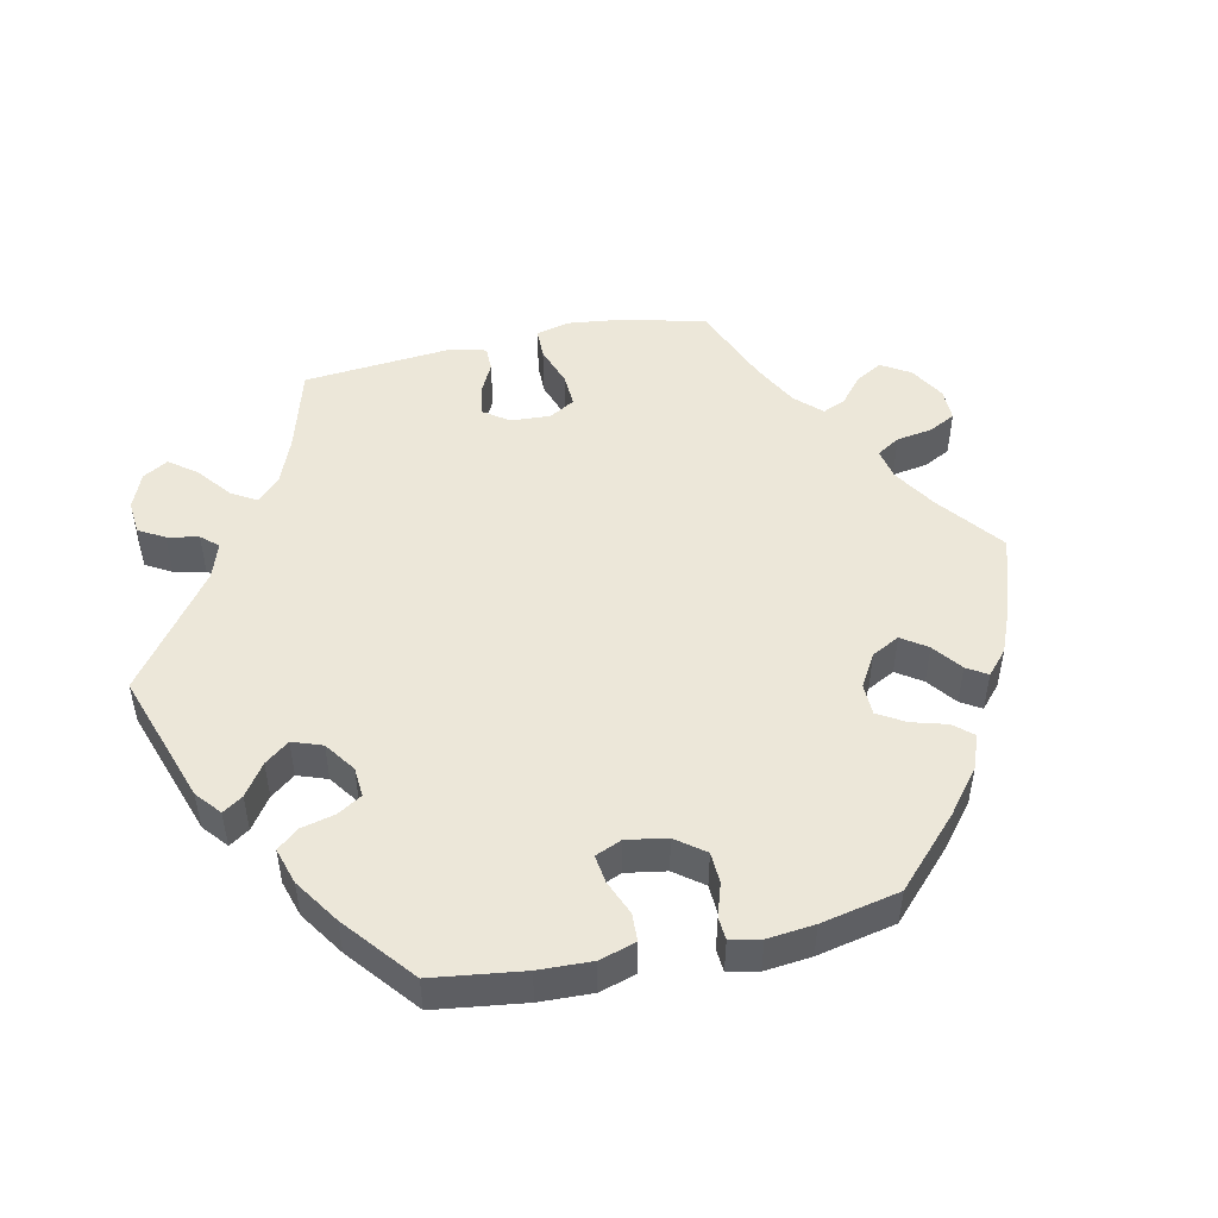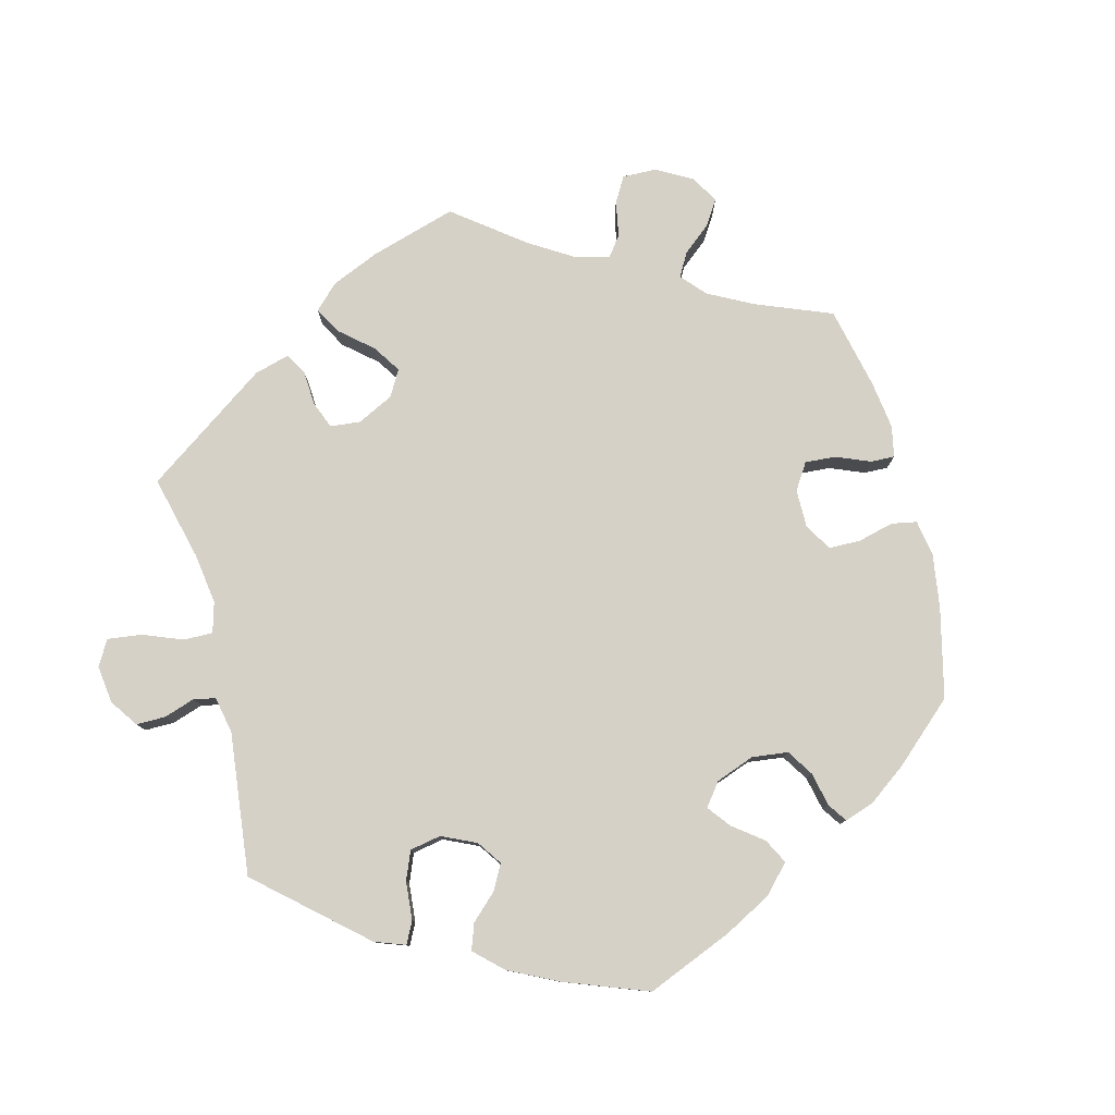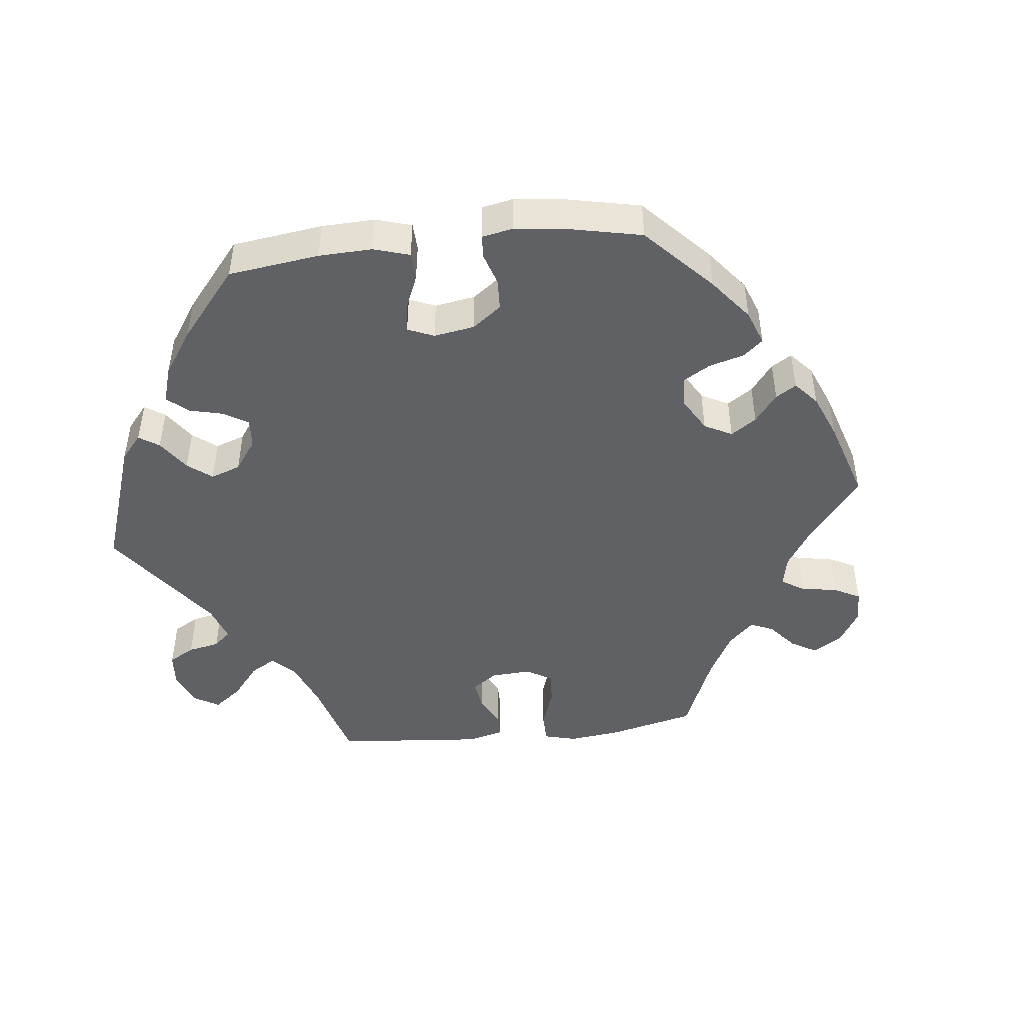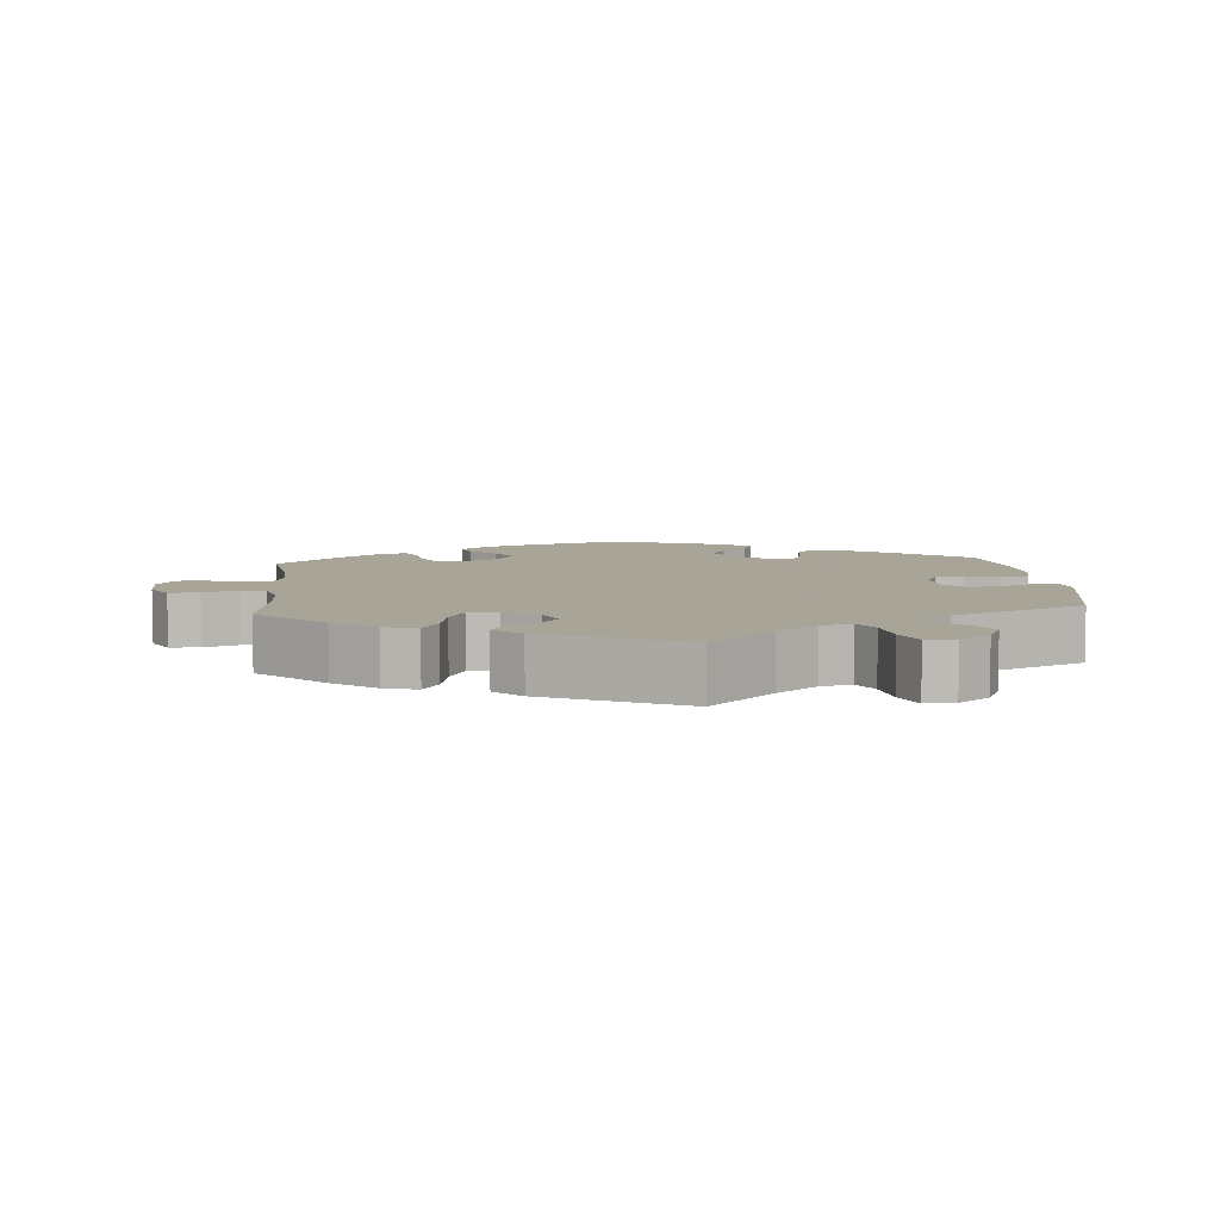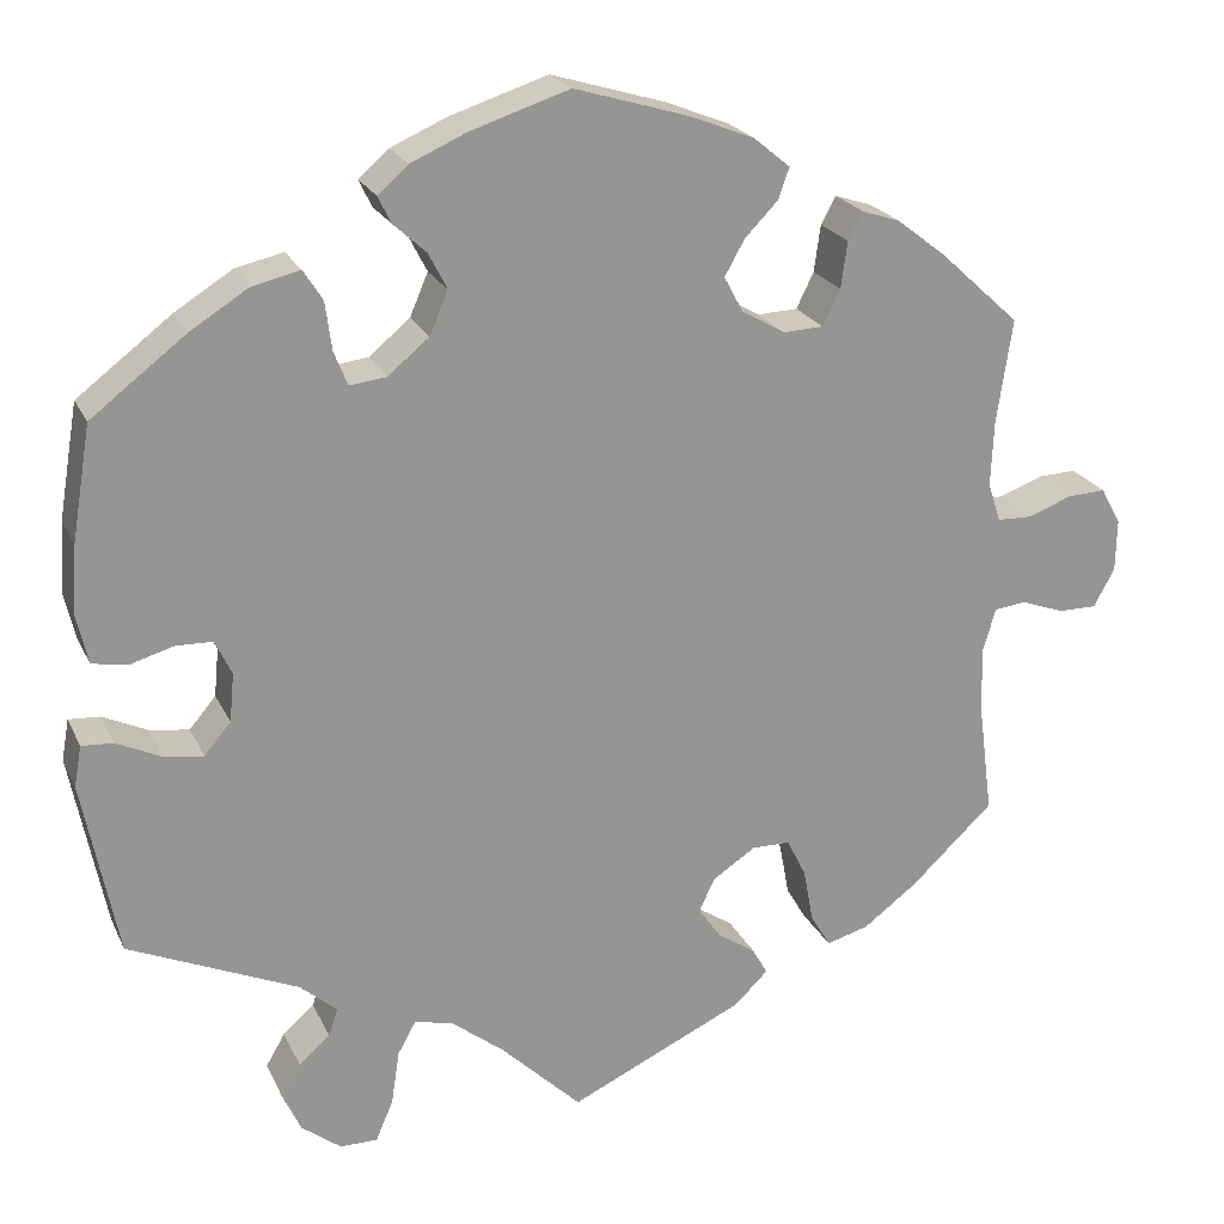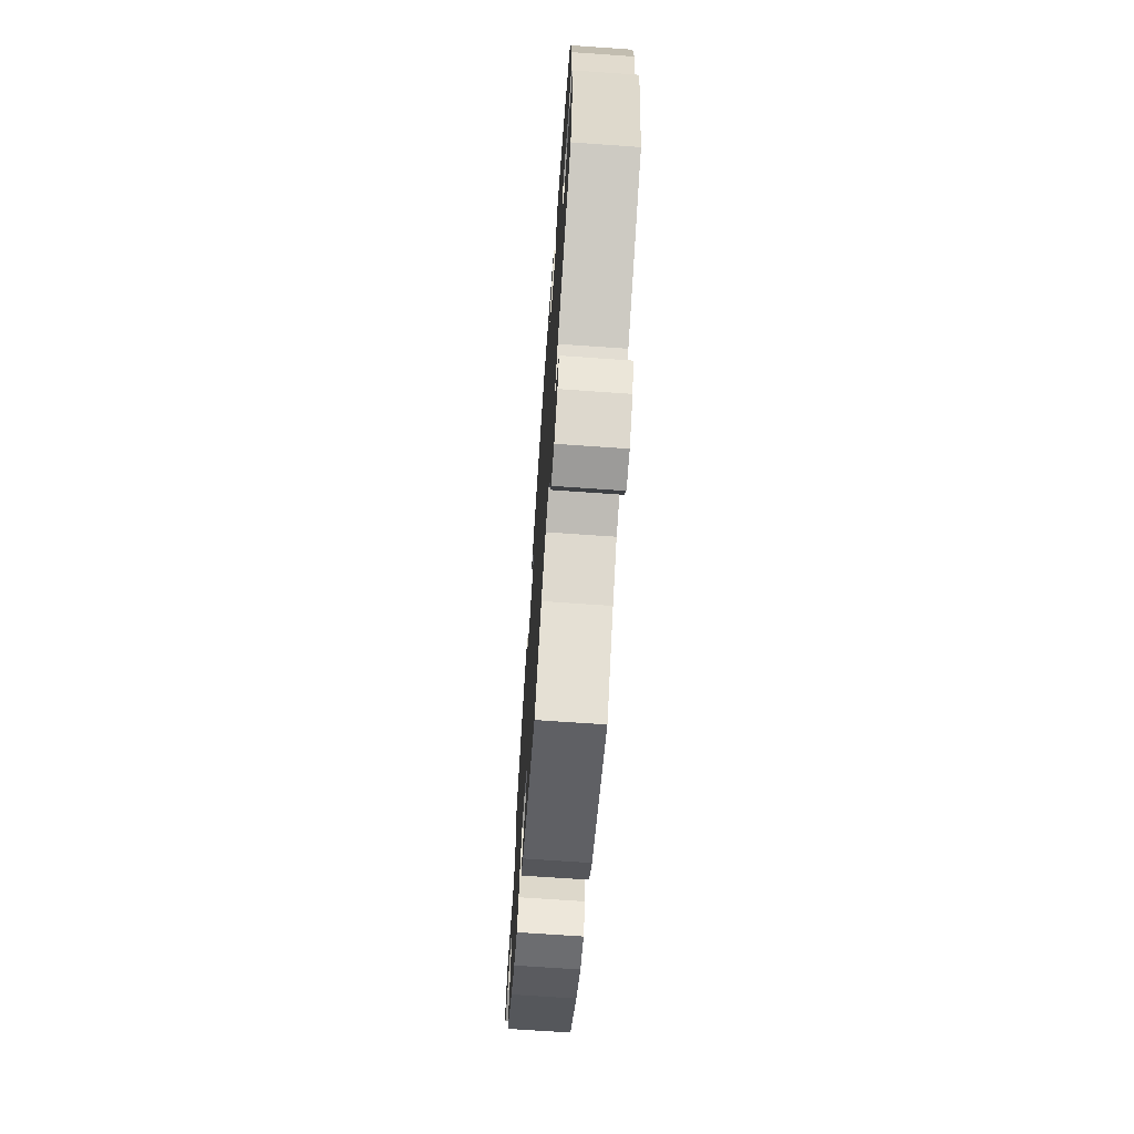
<metadata>
{"format":"obj","ext":"obj","renderer":"f3d","projection":"perspective","resolution":1024,"background":"white","views":[{"elev":49.6,"azim":-42.1,"up":"+Y"},{"elev":79.0,"azim":-74.4,"up":"+Y"},{"elev":-46.7,"azim":-23.5,"up":"+Y"},{"elev":7.0,"azim":175.0,"up":"+Y"},{"elev":22.1,"azim":-19.9,"up":"+Z"},{"elev":-69.9,"azim":-94.0,"up":"+Z"}]}
</metadata>
<code>
v -0.538 0.07 -0.097
v -0.53 0.07 -0.052
v -0.496 0.07 -0.054
v -0.447 0.07 -0.077
v -0.404 0.07 -0.083
v -0.375 0.07 -0.049
v -0.37 0.07 0.004
v -0.388 0.07 0.042
v -0.428 0.07 0.043
v -0.476 0.07 0.029
v -0.514 0.07 0.036
v -0.526 0.07 0.088
v -0.521 0.07 0.164
v -0.5 0.07 0.289
v -0.397 0.07 0.368
v -0.333 0.07 0.408
v -0.281 0.07 0.42
v -0.26 0.07 0.387
v -0.253 0.07 0.334
v -0.238 0.07 0.297
v -0.198 0.07 0.302
v -0.153 0.07 0.339
v -0.133 0.07 0.386
v -0.153 0.07 0.425
v -0.189 0.07 0.458
v -0.203 0.07 0.487
v -0.17 0.07 0.516
v -0.109 0.07 0.543
v -0.001 0.07 0.578
v 0.123 0.07 0.541
v 0.194 0.07 0.513
v 0.234 0.07 0.48
v 0.222 0.07 0.446
v 0.186 0.07 0.409
v 0.164 0.07 0.37
v 0.185 0.07 0.331
v 0.232 0.07 0.304
v 0.276 0.07 0.306
v 0.295 0.07 0.345
v 0.302 0.07 0.396
v 0.318 0.07 0.426
v 0.36 0.07 0.412
v 0.414 0.07 0.37
v 0.501 0.07 0.29
v 0.484 0.07 0.175
v 0.481 0.07 0.105
v 0.495 0.07 0.062
v 0.533 0.07 0.061
v 0.581 0.07 0.079
v 0.623 0.07 0.081
v 0.645 0.07 0.041
v 0.644 0.07 -0.016
v 0.621 0.07 -0.058
v 0.579 0.07 -0.058
v 0.532 0.07 -0.041
v 0.497 0.07 -0.045
v 0.483 0.07 -0.093
v 0.485 0.07 -0.165
v 0.501 0.07 -0.288
v 0.41 0.07 -0.374
v 0.351 0.07 -0.418
v 0.305 0.07 -0.431
v 0.283 0.07 -0.394
v 0.272 0.07 -0.335
v 0.251 0.07 -0.293
v 0.209 0.07 -0.293
v 0.162 0.07 -0.324
v 0.144 0.07 -0.363
v 0.17 0.07 -0.396
v 0.211 0.07 -0.423
v 0.228 0.07 -0.453
v 0.191 0.07 -0.489
v 0 0.07 -0.578
v -0.089 0.07 -0.492
v -0.145 0.07 -0.448
v -0.188 0.07 -0.437
v -0.208 0.07 -0.473
v -0.217 0.07 -0.532
v -0.236 0.07 -0.577
v -0.277 0.07 -0.577
v -0.32 0.07 -0.544
v -0.34 0.07 -0.501
v -0.319 0.07 -0.465
v -0.285 0.07 -0.435
v -0.275 0.07 -0.405
v -0.315 0.07 -0.37
v -0.5 0.07 -0.289
v -0.538 0 -0.097
v -0.53 0 -0.052
v -0.496 0 -0.054
v -0.447 0 -0.077
v -0.404 0 -0.083
v -0.375 0 -0.049
v -0.37 0 0.004
v -0.388 0 0.042
v -0.428 0 0.043
v -0.476 0 0.029
v -0.514 0 0.036
v -0.526 0 0.088
v -0.521 0 0.164
v -0.5 0 0.289
v -0.397 0 0.368
v -0.333 0 0.408
v -0.281 0 0.42
v -0.26 0 0.387
v -0.253 0 0.334
v -0.238 0 0.297
v -0.198 0 0.302
v -0.153 0 0.339
v -0.133 0 0.386
v -0.153 0 0.425
v -0.189 0 0.458
v -0.203 0 0.487
v -0.17 0 0.516
v -0.109 0 0.543
v -0.001 0 0.578
v 0.123 0 0.541
v 0.194 0 0.513
v 0.234 0 0.48
v 0.222 0 0.446
v 0.186 0 0.409
v 0.164 0 0.37
v 0.185 0 0.331
v 0.232 0 0.304
v 0.276 0 0.306
v 0.295 0 0.345
v 0.302 0 0.396
v 0.318 0 0.426
v 0.36 0 0.412
v 0.414 0 0.37
v 0.501 0 0.29
v 0.484 0 0.175
v 0.481 0 0.105
v 0.495 0 0.062
v 0.533 0 0.061
v 0.581 0 0.079
v 0.623 0 0.081
v 0.645 0 0.041
v 0.644 0 -0.016
v 0.621 0 -0.058
v 0.579 0 -0.058
v 0.532 0 -0.041
v 0.497 0 -0.045
v 0.483 0 -0.093
v 0.485 0 -0.165
v 0.501 0 -0.288
v 0.41 0 -0.374
v 0.351 0 -0.418
v 0.305 0 -0.431
v 0.283 0 -0.394
v 0.272 0 -0.335
v 0.251 0 -0.293
v 0.209 0 -0.293
v 0.162 0 -0.324
v 0.144 0 -0.363
v 0.17 0 -0.396
v 0.211 0 -0.423
v 0.228 0 -0.453
v 0.191 0 -0.489
v 0 0 -0.578
v -0.089 0 -0.492
v -0.145 0 -0.448
v -0.188 0 -0.437
v -0.208 0 -0.473
v -0.217 0 -0.532
v -0.236 0 -0.577
v -0.277 0 -0.577
v -0.32 0 -0.544
v -0.34 0 -0.501
v -0.319 0 -0.465
v -0.285 0 -0.435
v -0.275 0 -0.405
v -0.315 0 -0.37
v -0.5 0 -0.289
f 86 87 1 2
f 85 86 2 3
f 81 82 83 84
f 81 84 85
f 80 81 85
f 77 78 79 80
f 76 77 80 85
f 75 76 85 3
f 71 72 73 74
f 69 70 71 74
f 68 69 74 75
f 67 68 75
f 66 67 75
f 61 62 63 64
f 61 64 65
f 58 59 60 61
f 57 58 61 65
f 56 57 65 66
f 52 53 54 55
f 52 55 56
f 51 52 56
f 48 49 50 51
f 47 48 51 56
f 46 47 56 66
f 42 43 44 45
f 39 40 41 42
f 38 39 42 45
f 37 38 45 46
f 31 32 33 34
f 31 34 35
f 30 31 35
f 29 30 35
f 28 29 35 36
f 24 25 26 27
f 23 24 27 28
f 16 17 18 19
f 16 19 20
f 15 16 20
f 14 15 20
f 13 14 20
f 12 13 20 21
f 9 10 11 12
f 8 9 12 21
f 75 3 4
f 75 4 5
f 66 75 5 6
f 36 37 46 66
f 23 28 36 66
f 22 23 66
f 22 66 6 7
f 7 8 21 22
f 89 88 174 173
f 90 89 173 172
f 171 170 169 168
f 172 171 168
f 172 168 167
f 167 166 165 164
f 172 167 164 163
f 90 172 163 162
f 161 160 159 158
f 161 158 157 156
f 162 161 156 155
f 162 155 154
f 162 154 153
f 151 150 149 148
f 152 151 148
f 148 147 146 145
f 152 148 145 144
f 153 152 144 143
f 142 141 140 139
f 143 142 139
f 143 139 138
f 138 137 136 135
f 143 138 135 134
f 153 143 134 133
f 132 131 130 129
f 129 128 127 126
f 132 129 126 125
f 133 132 125 124
f 121 120 119 118
f 122 121 118
f 122 118 117
f 122 117 116
f 123 122 116 115
f 114 113 112 111
f 115 114 111 110
f 106 105 104 103
f 107 106 103
f 107 103 102
f 107 102 101
f 107 101 100
f 108 107 100 99
f 99 98 97 96
f 108 99 96 95
f 91 90 162
f 92 91 162
f 93 92 162 153
f 153 133 124 123
f 153 123 115 110
f 153 110 109
f 94 93 153 109
f 109 108 95 94
f 1 88 89 2
f 2 89 90 3
f 3 90 91 4
f 4 91 92 5
f 5 92 93 6
f 6 93 94 7
f 7 94 95 8
f 8 95 96 9
f 9 96 97 10
f 10 97 98 11
f 11 98 99 12
f 12 99 100 13
f 13 100 101 14
f 14 101 102 15
f 15 102 103 16
f 16 103 104 17
f 17 104 105 18
f 18 105 106 19
f 19 106 107 20
f 20 107 108 21
f 21 108 109 22
f 22 109 110 23
f 23 110 111 24
f 24 111 112 25
f 25 112 113 26
f 26 113 114 27
f 27 114 115 28
f 28 115 116 29
f 29 116 117 30
f 30 117 118 31
f 31 118 119 32
f 32 119 120 33
f 33 120 121 34
f 34 121 122 35
f 35 122 123 36
f 36 123 124 37
f 37 124 125 38
f 38 125 126 39
f 39 126 127 40
f 40 127 128 41
f 41 128 129 42
f 42 129 130 43
f 43 130 131 44
f 44 131 132 45
f 45 132 133 46
f 46 133 134 47
f 47 134 135 48
f 48 135 136 49
f 49 136 137 50
f 50 137 138 51
f 51 138 139 52
f 52 139 140 53
f 53 140 141 54
f 54 141 142 55
f 55 142 143 56
f 56 143 144 57
f 57 144 145 58
f 58 145 146 59
f 59 146 147 60
f 60 147 148 61
f 61 148 149 62
f 62 149 150 63
f 63 150 151 64
f 64 151 152 65
f 65 152 153 66
f 66 153 154 67
f 67 154 155 68
f 68 155 156 69
f 69 156 157 70
f 70 157 158 71
f 71 158 159 72
f 72 159 160 73
f 73 160 161 74
f 74 161 162 75
f 75 162 163 76
f 76 163 164 77
f 77 164 165 78
f 78 165 166 79
f 79 166 167 80
f 80 167 168 81
f 81 168 169 82
f 82 169 170 83
f 83 170 171 84
f 84 171 172 85
f 85 172 173 86
f 86 173 174 87
f 87 174 88 1

</code>
